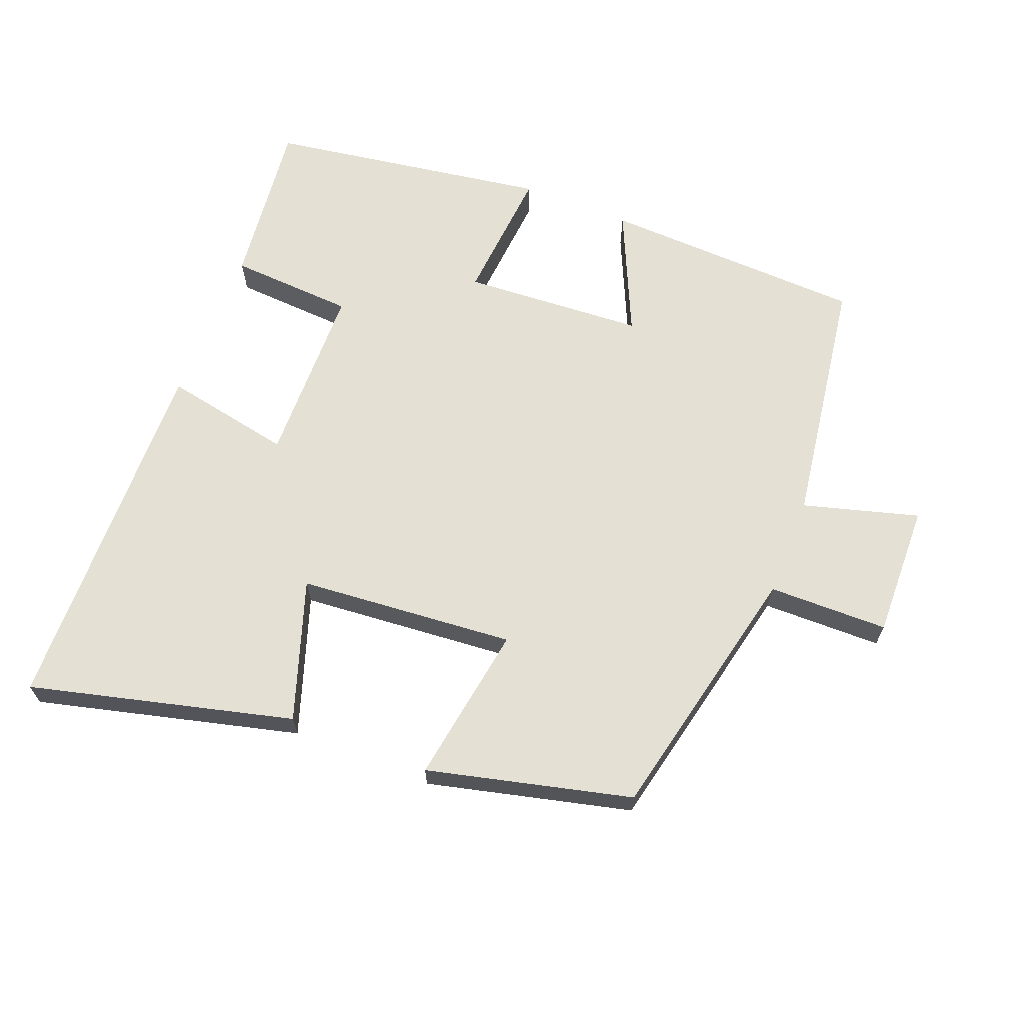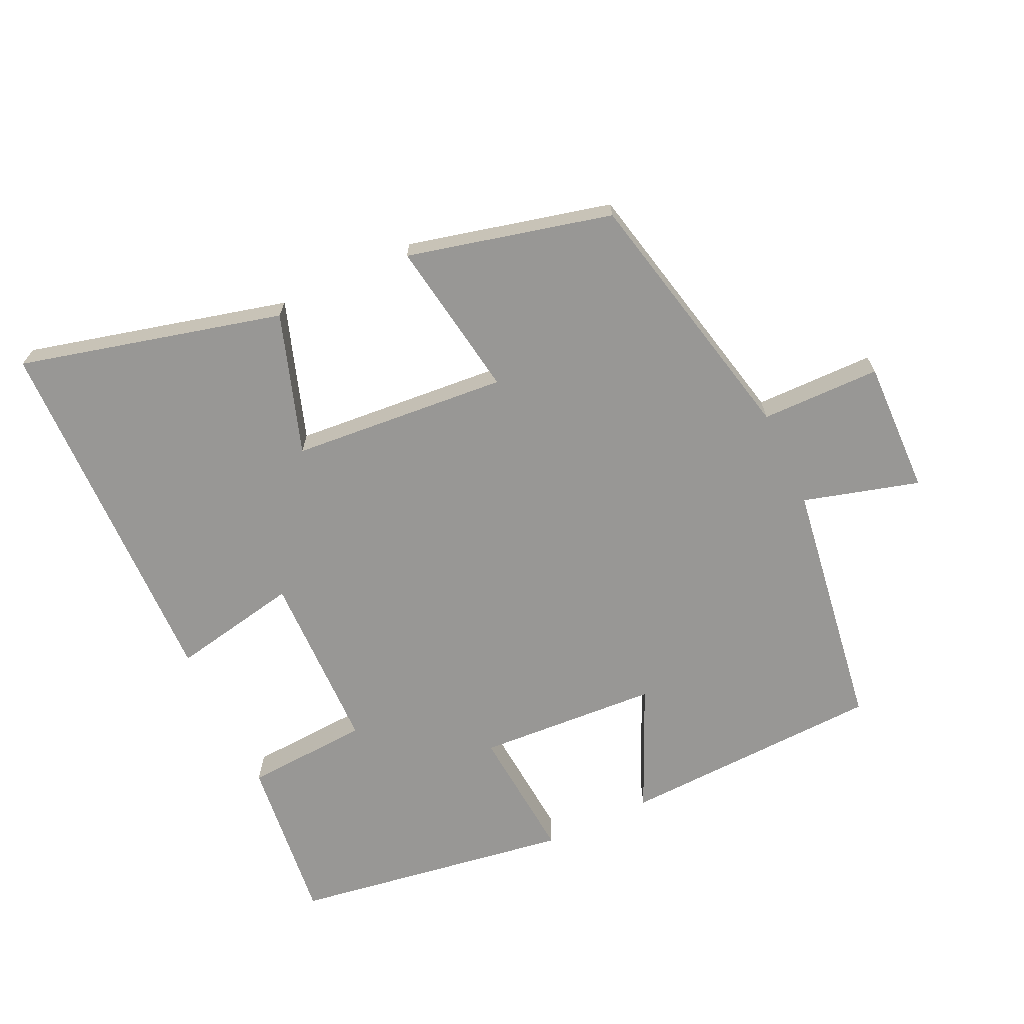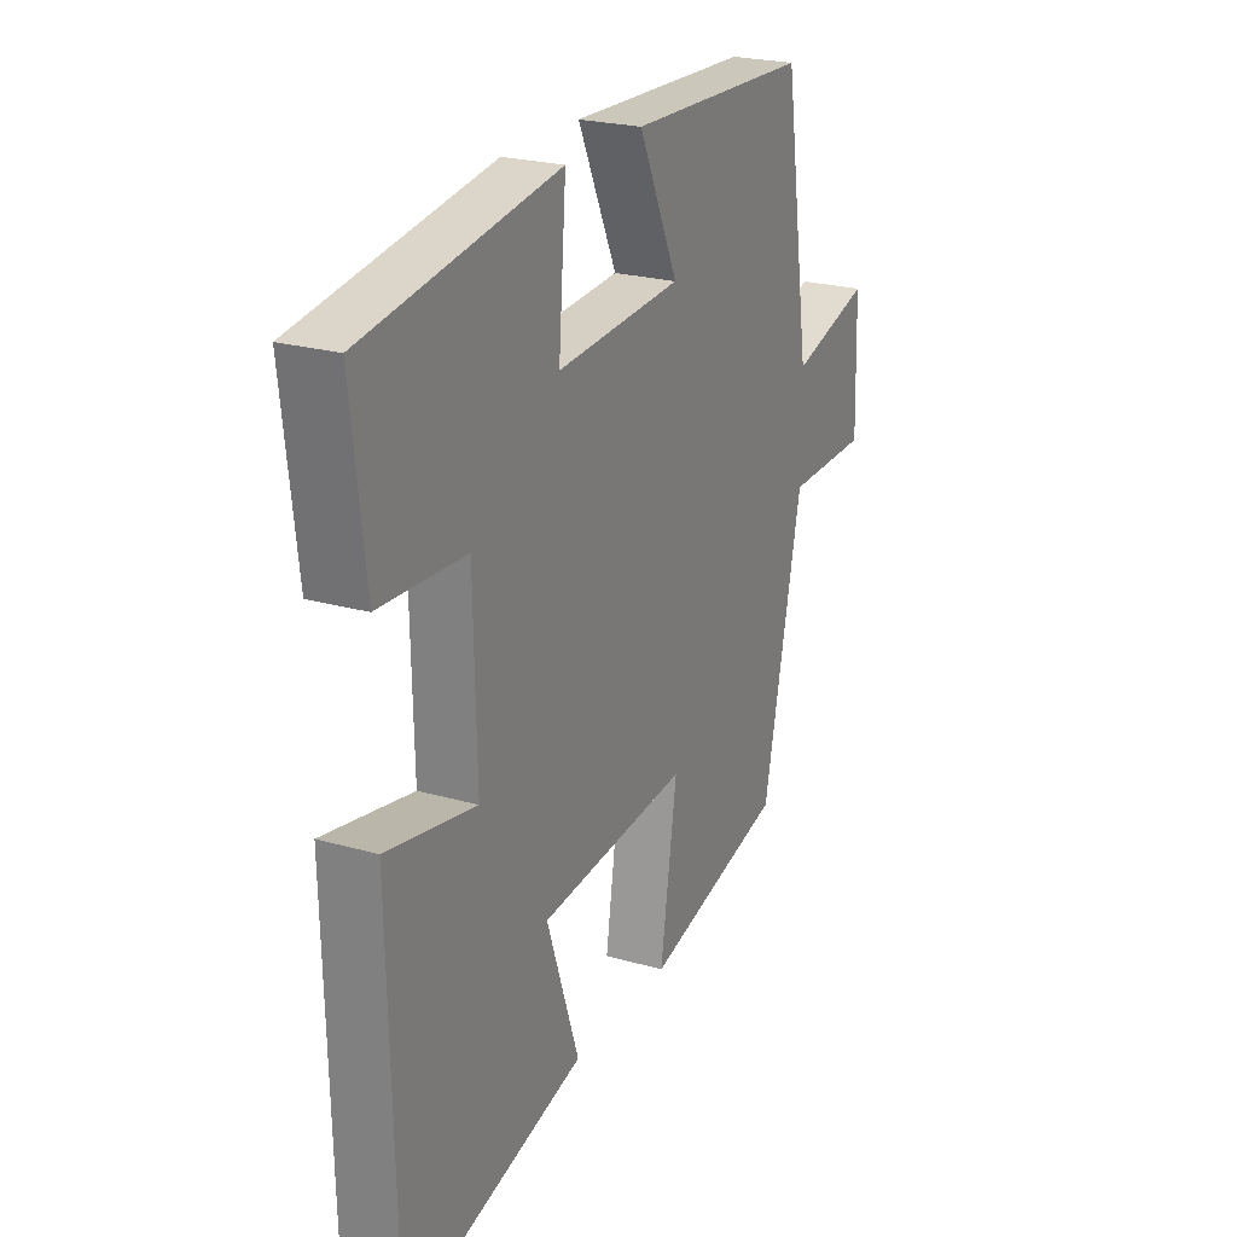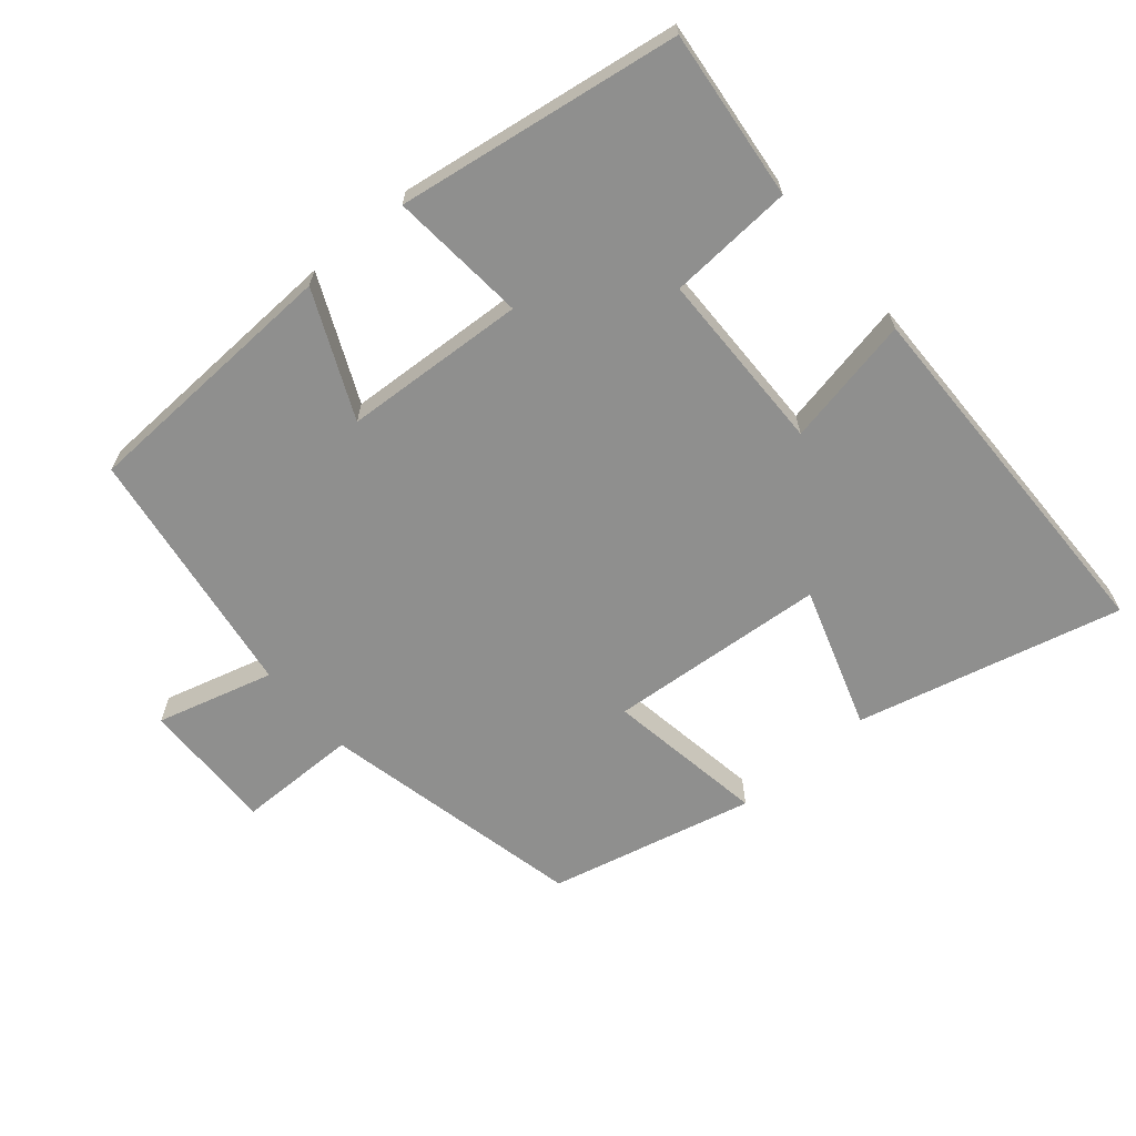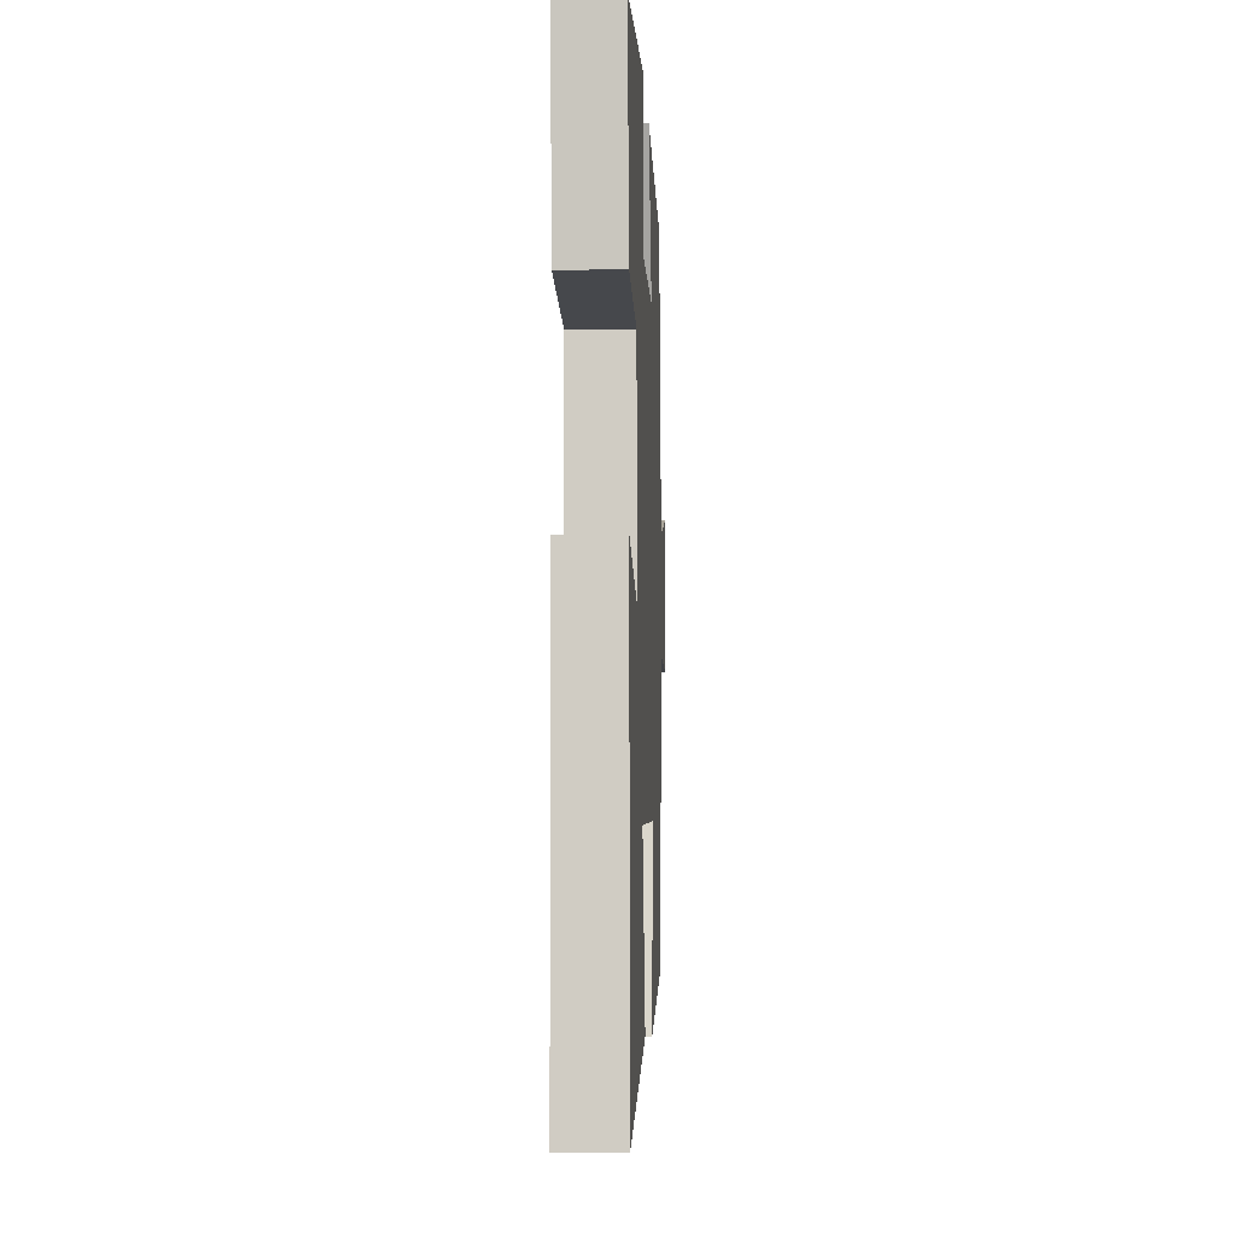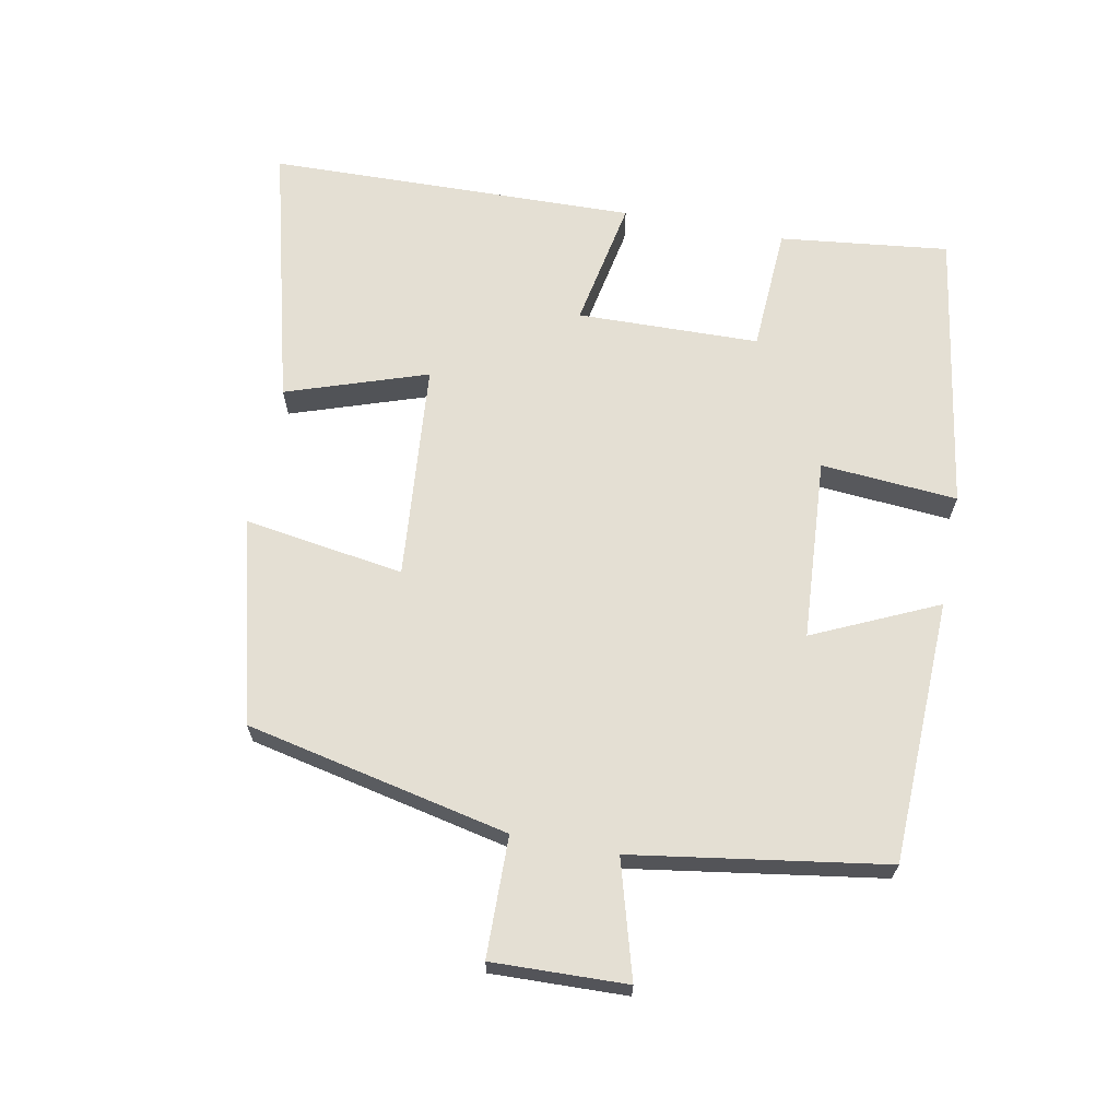
<metadata>
{"format":"obj","ext":"obj","renderer":"f3d","projection":"perspective","resolution":1024,"background":"white","views":[{"elev":65.9,"azim":-158.3,"up":"+Y"},{"elev":-68.2,"azim":-154.6,"up":"+Y"},{"elev":23.3,"azim":115.9,"up":"+Z"},{"elev":-65.3,"azim":40.8,"up":"+Y"},{"elev":-8.2,"azim":92.5,"up":"+Z"},{"elev":66.5,"azim":-79.1,"up":"+Y"}]}
</metadata>
<code>
v -0.416 0.07 -0.425
v -0.5 0.07 -0.037
v -0.677 0.07 -0.034
v -0.671 0.07 0.164
v -0.5 0.07 0.115
v -0.443 0.07 0.487
v -0.054 0.07 0.5
v -0.138 0.07 0.317
v 0.13 0.07 0.299
v 0.114 0.07 0.5
v 0.529 0.07 0.434
v 0.5 0.07 0.185
v 0.316 0.07 0.175
v 0.31 0.07 -0.093
v 0.5 0.07 -0.057
v 0.487 0.07 -0.6
v 0.099 0.07 -0.5
v 0.169 0.07 -0.293
v -0.151 0.07 -0.265
v -0.115 0.07 -0.5
v -0.416 0 -0.425
v -0.5 0 -0.037
v -0.677 0 -0.034
v -0.671 0 0.164
v -0.5 0 0.115
v -0.443 0 0.487
v -0.054 0 0.5
v -0.138 0 0.317
v 0.13 0 0.299
v 0.114 0 0.5
v 0.529 0 0.434
v 0.5 0 0.185
v 0.316 0 0.175
v 0.31 0 -0.093
v 0.5 0 -0.057
v 0.487 0 -0.6
v 0.099 0 -0.5
v 0.169 0 -0.293
v -0.151 0 -0.265
v -0.115 0 -0.5
f 19 20 1 2
f 18 19 2
f 16 17 18
f 15 16 18
f 14 15 18
f 13 14 18 2
f 11 12 13
f 10 11 13
f 9 10 13
f 13 2 3
f 9 13 3
f 8 9 3
f 5 6 7 8
f 5 8 3
f 3 4 5
f 22 21 40 39
f 22 39 38
f 38 37 36
f 38 36 35
f 38 35 34
f 22 38 34 33
f 33 32 31
f 33 31 30
f 33 30 29
f 23 22 33
f 23 33 29
f 23 29 28
f 28 27 26 25
f 23 28 25
f 25 24 23
f 1 21 22 2
f 2 22 23 3
f 3 23 24 4
f 4 24 25 5
f 5 25 26 6
f 6 26 27 7
f 7 27 28 8
f 8 28 29 9
f 9 29 30 10
f 10 30 31 11
f 11 31 32 12
f 12 32 33 13
f 13 33 34 14
f 14 34 35 15
f 15 35 36 16
f 16 36 37 17
f 17 37 38 18
f 18 38 39 19
f 19 39 40 20
f 20 40 21 1

</code>
